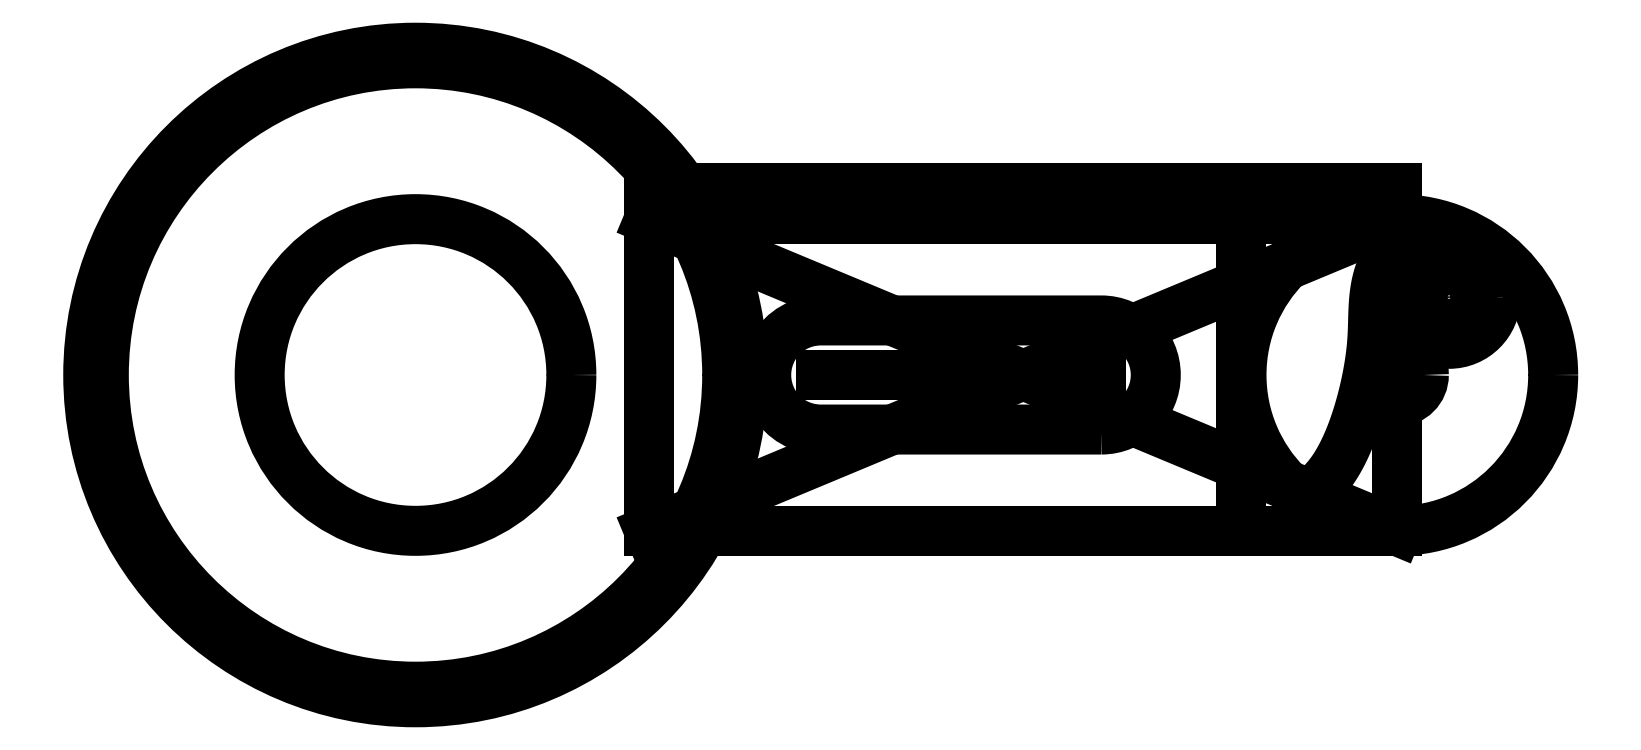
<metadata>
{"format":"dxf","ext":"dxf","renderer":"ezdxf+matplotlib","layout":"modelspace","background":"white","min_lineweight":24,"dpi":150}
</metadata>
<code>
0
SECTION
2
ENTITIES
0
LINE
8
0
10
12
20
5
30
0
11
-12
21
5
31
0
0
LINE
8
0
10
-12
20
5
30
0
11
-12
21
-5
31
0
0
LINE
8
0
10
-12
20
-5
30
0
11
12
21
-5
31
0
0
LINE
8
0
10
12
20
-5
30
0
11
12
21
5
31
0
0
LINE
8
0
10
12
20
5
30
0
11
-12
21
-5
31
0
0
LINE
8
0
10
-12
20
5
30
0
11
12
21
-5
31
0
0
CIRCLE
8
0
10
12
20
1.547e-15
30
0
40
5
210
0
220
0
230
1
0
CIRCLE
8
0
10
-19.5
20
-1.18e-13
30
0
40
10
210
0
220
0
230
1
0
CIRCLE
8
0
10
13.66
20
2.5
30
0
40
0.75
210
0
220
0
230
1
0
LINE
8
0
10
-12
20
5
30
0
11
12
21
5
31
0
0
LINE
8
0
10
12
20
5
30
0
11
12
21
6
31
0
0
LINE
8
0
10
12
20
6
30
0
11
-12
21
6
31
0
0
LINE
8
0
10
-12
20
6
30
0
11
-12
21
5
31
0
0
CIRCLE
8
0
10
-19.5
20
-1.18e-13
30
0
40
5
210
0
220
0
230
1
0
LINE
8
0
10
7
20
1.547e-15
30
0
11
7
21
5
31
0
0
LINE
8
0
10
7
20
1.547e-15
30
0
11
7
21
-5
31
0
0
CIRCLE
8
0
10
12
20
1.547e-15
30
0
40
0.85
210
0
220
0
230
1
0
LWPOLYLINE
8
0
90
4
70
1
43
0
10
2.5
20
-1.75
10
-6.5
20
-1.75
42
-1
10
-6.5
20
1.75
10
2.5
20
1.75
42
-1
0
LINE
8
0
10
-6.5
20
-1.061e-11
30
0
11
2.5
21
-8.114e-12
31
0
0
CIRCLE
8
0
10
13.66
20
2.5
30
0
40
1.5
210
0
220
0
230
1
0
SPLINE
8
0
70
4
71
5
72
31
73
25
74
0
42
1e-09
43
1e-10
44
1e-10
40
0
40
0
40
0
40
0
40
0
40
0
40
0.05
40
0.1
40
0.15
40
0.2
40
0.25
40
0.3
40
0.35
40
0.4
40
0.45
40
0.5
40
0.55
40
0.6
40
0.65
40
0.7
40
0.75
40
0.8
40
0.85
40
0.9
40
0.95
40
1
40
1
40
1
40
1
40
1
40
1
41
1
41
1
41
1
41
1
41
1
41
1
41
1
41
1
41
1
41
1
41
1
41
1
41
1
41
1
41
1
41
1
41
1
41
1
41
1
41
1
41
1
41
1
41
1
41
1
41
1
10
13.27
20
4.837
30
0
10
13.15
20
4.804
30
0
10
12.92
20
4.732
30
0
10
12.6
20
4.605
30
0
10
12.24
20
4.4
30
0
10
11.87
20
4.085
30
0
10
11.6
20
3.714
30
0
10
11.41
20
3.296
30
0
10
11.3
20
2.848
30
0
10
11.24
20
2.392
30
0
10
11.23
20
1.949
30
0
10
11.22
20
1.522
30
0
10
11.2
20
1.087
30
0
10
11.15
20
0.5826
30
0
10
11.06
20
0.0008245
30
0
10
10.92
20
-0.6412
30
0
10
10.73
20
-1.306
30
0
10
10.51
20
-1.952
30
0
10
10.25
20
-2.539
30
0
10
9.956
20
-3.042
30
0
10
9.634
20
-3.447
30
0
10
9.354
20
-3.689
30
0
10
9.132
20
-3.824
30
0
10
8.978
20
-3.894
30
0
10
8.9
20
-3.923
30
0
0
LINE
8
0
10
8.9
20
-3.923
30
0
11
8.9
21
-5
31
0
0
CIRCLE
8
0
10
-19.5
20
-1.18e-13
30
0
40
10.5
210
0
220
0
230
1
0
ENDSEC
0
EOF

</code>
